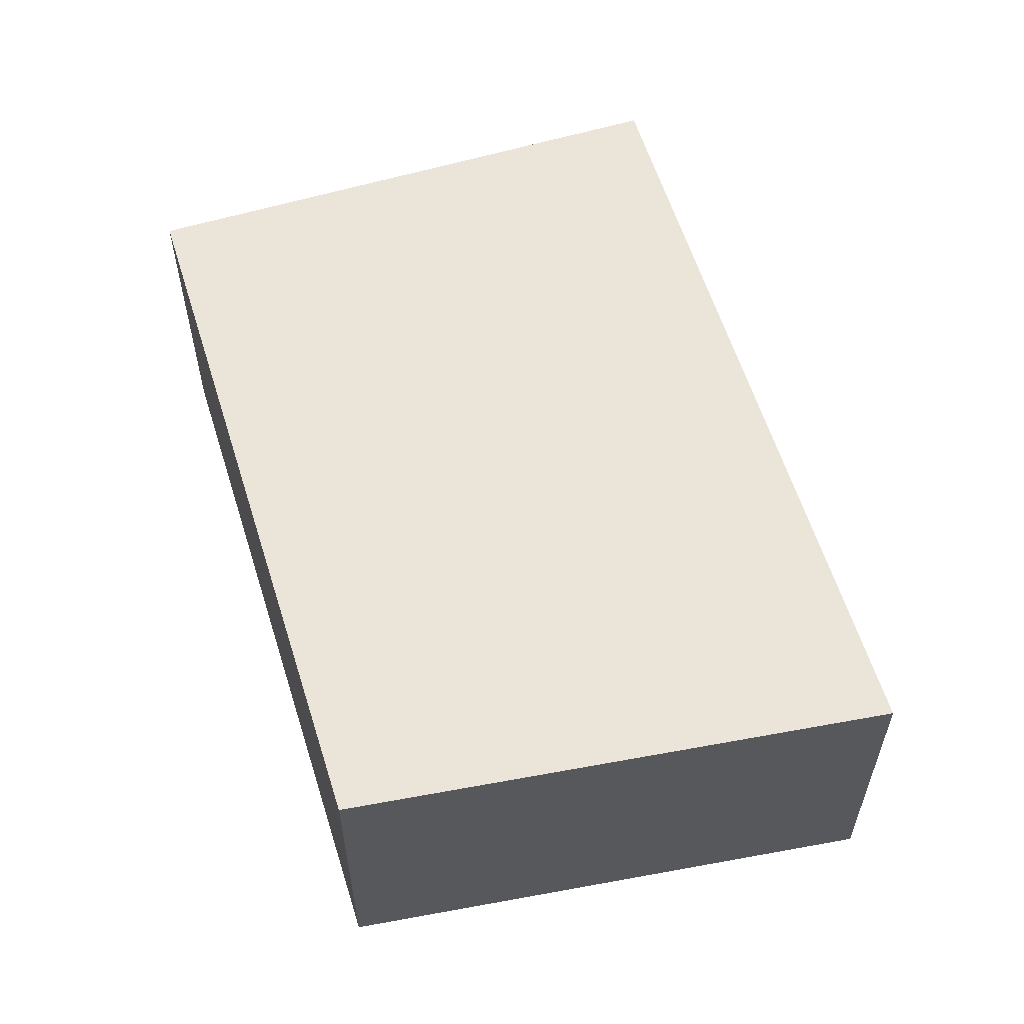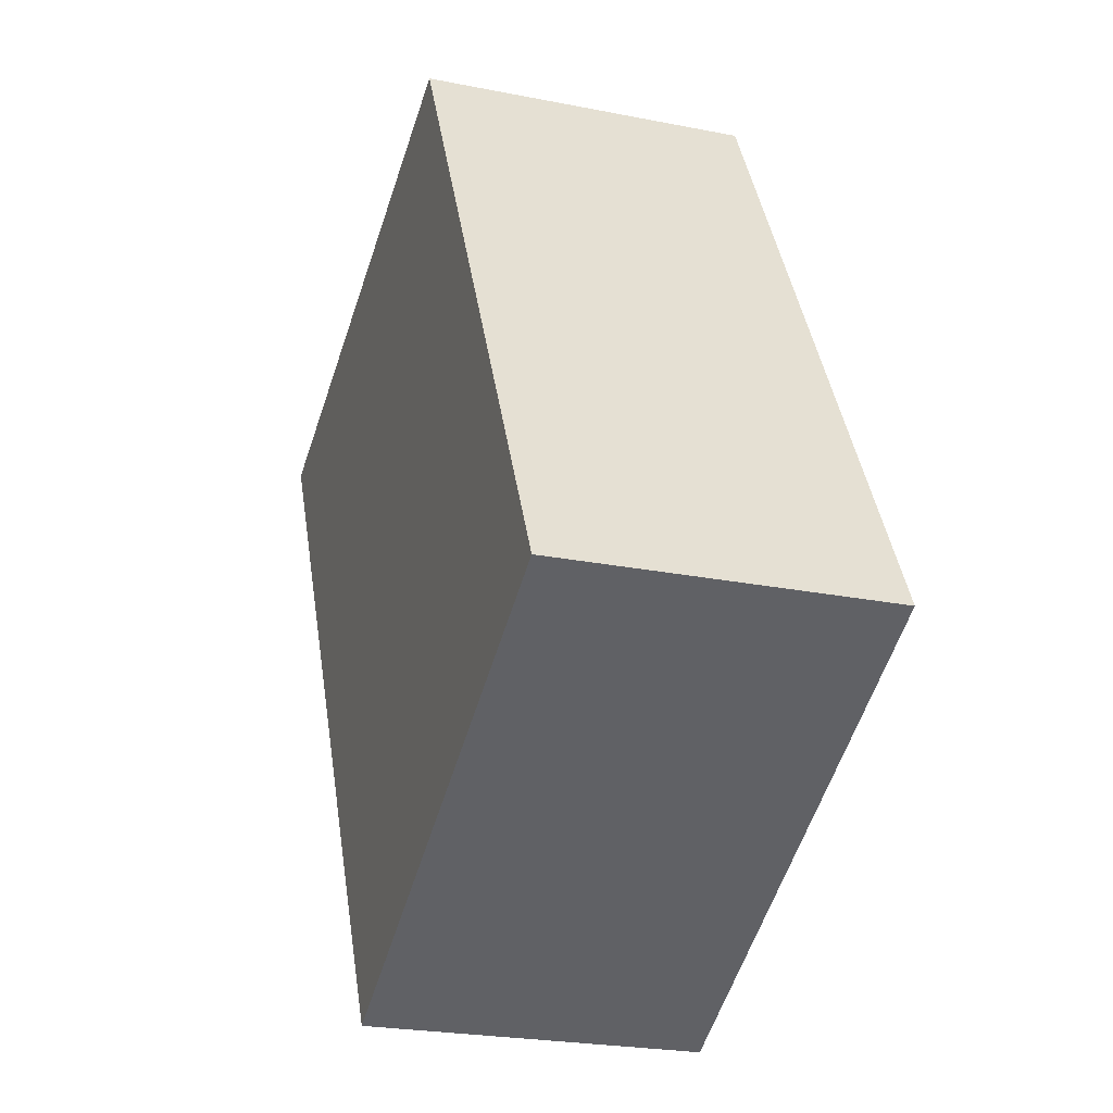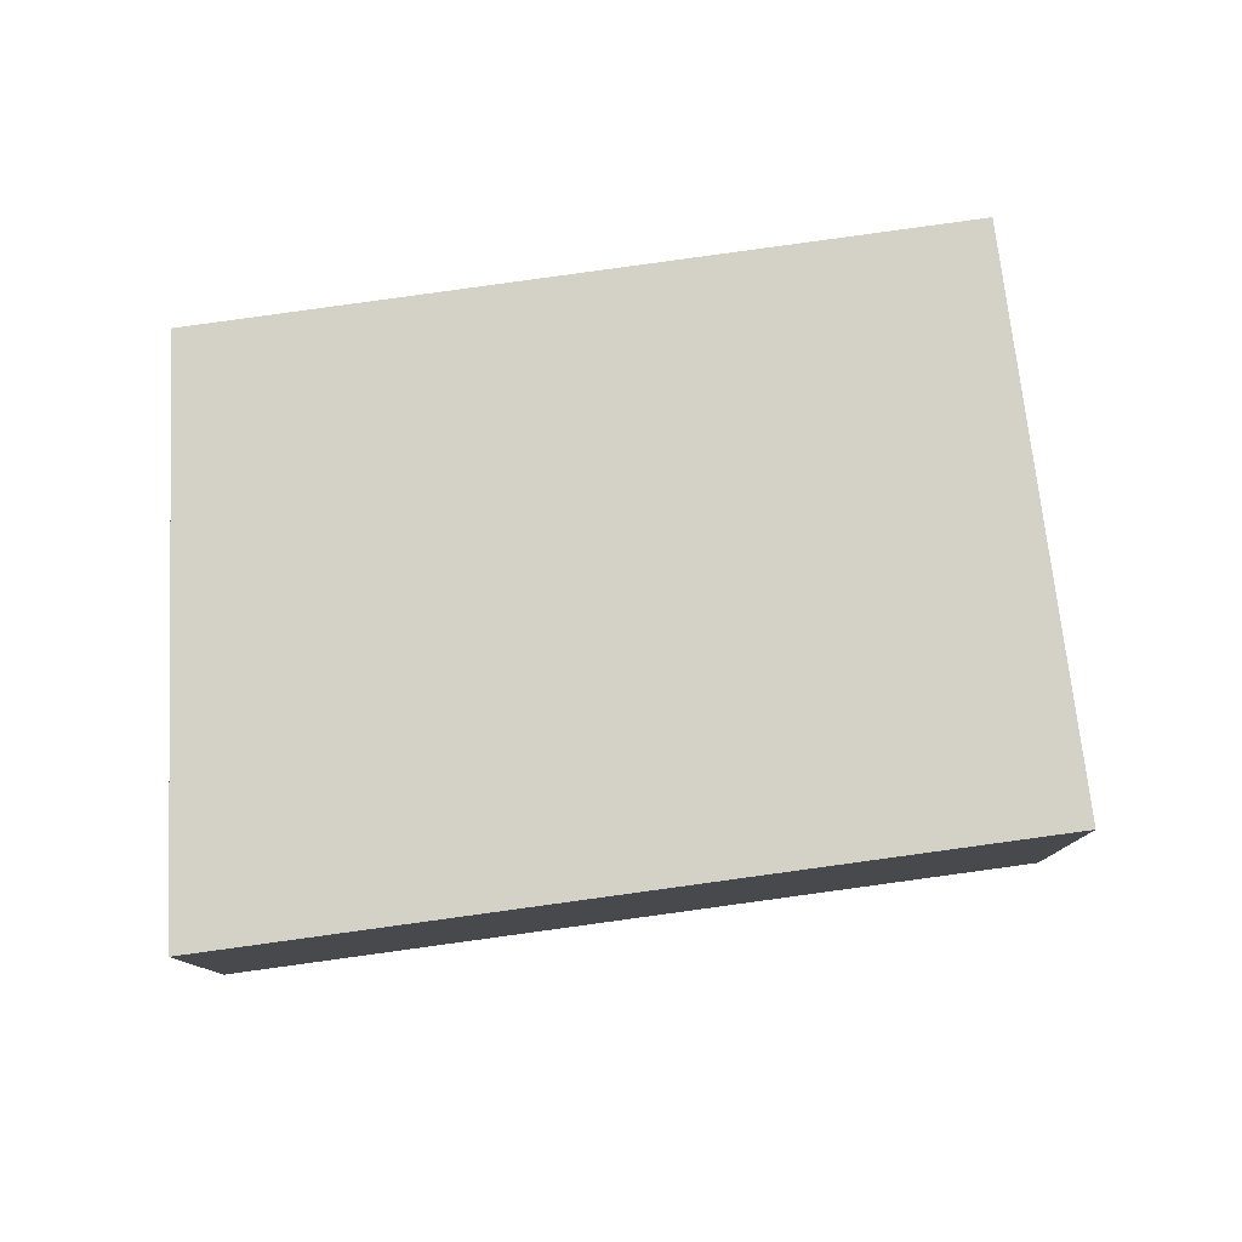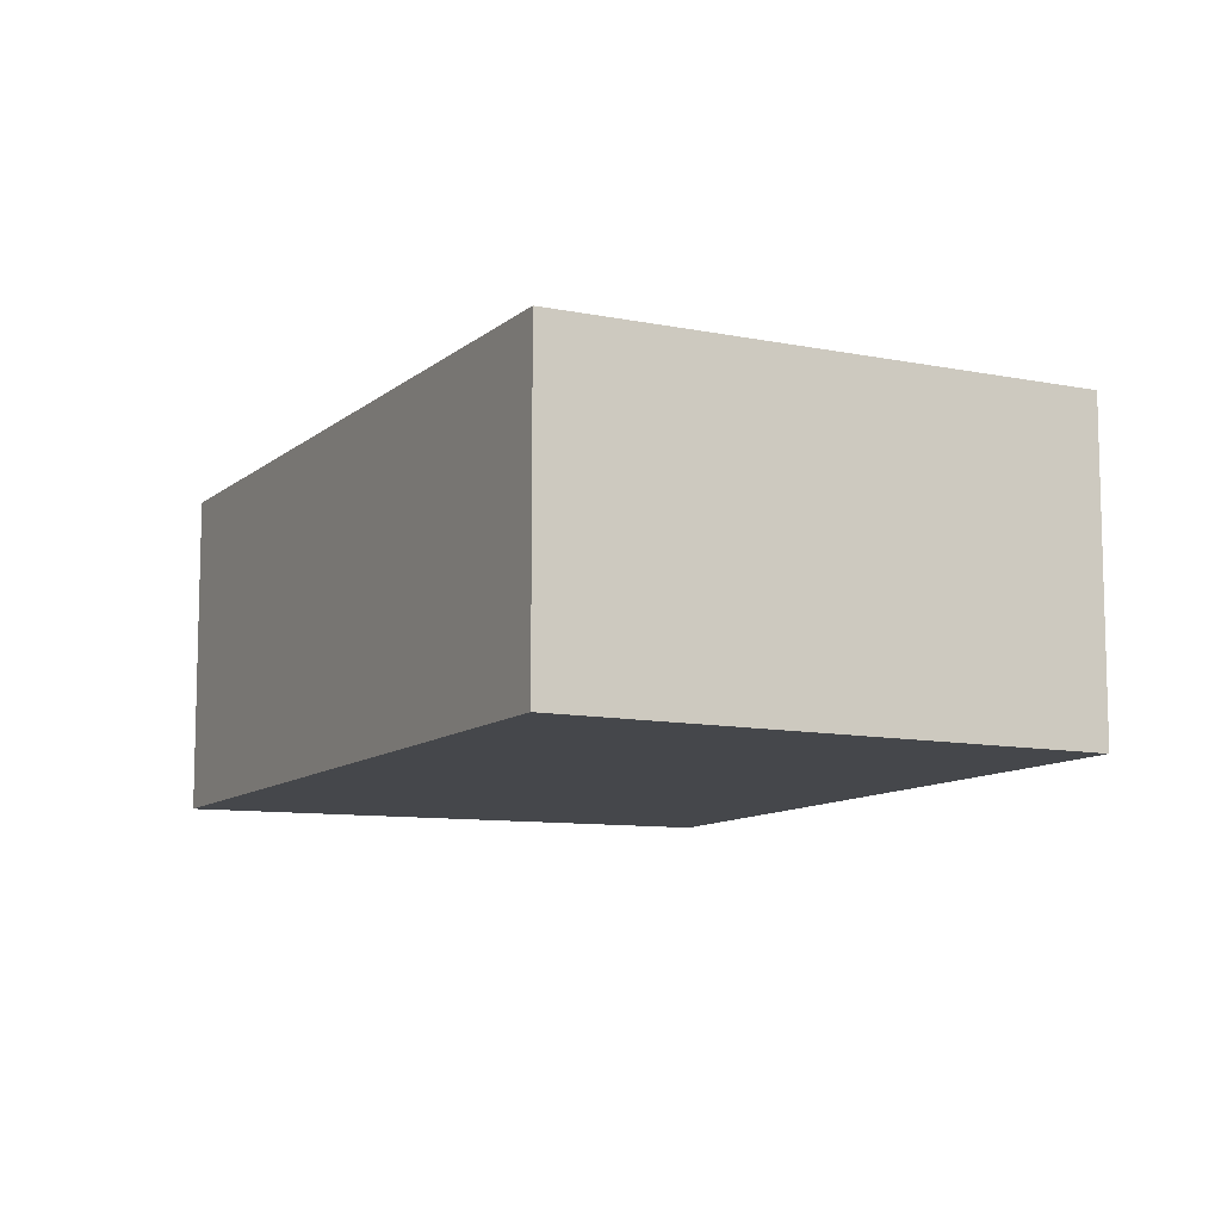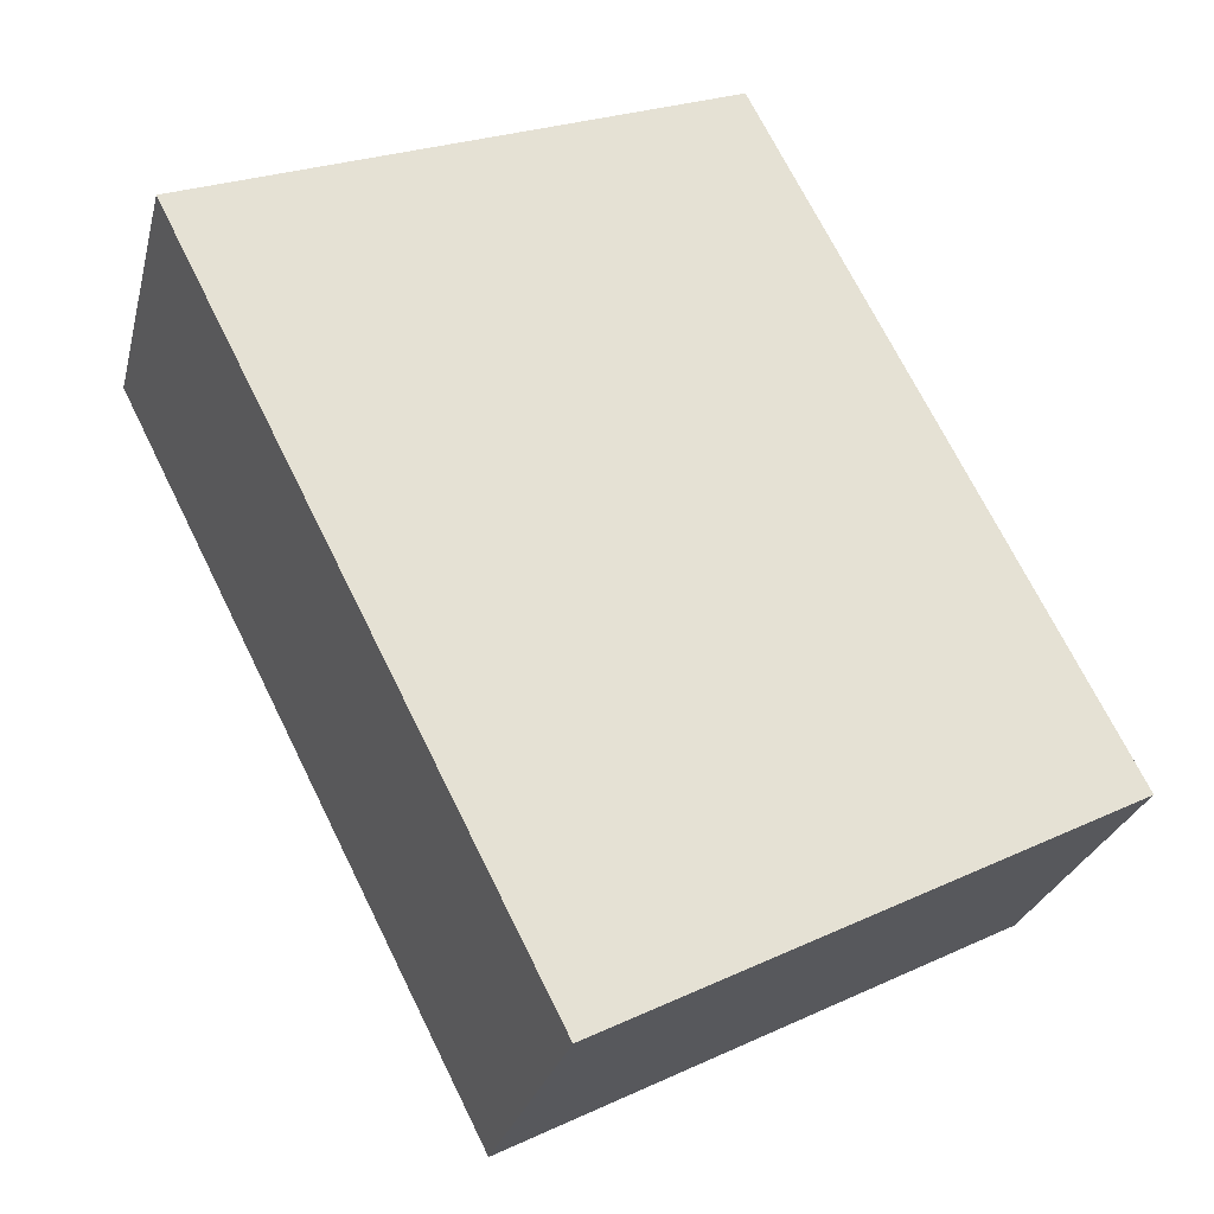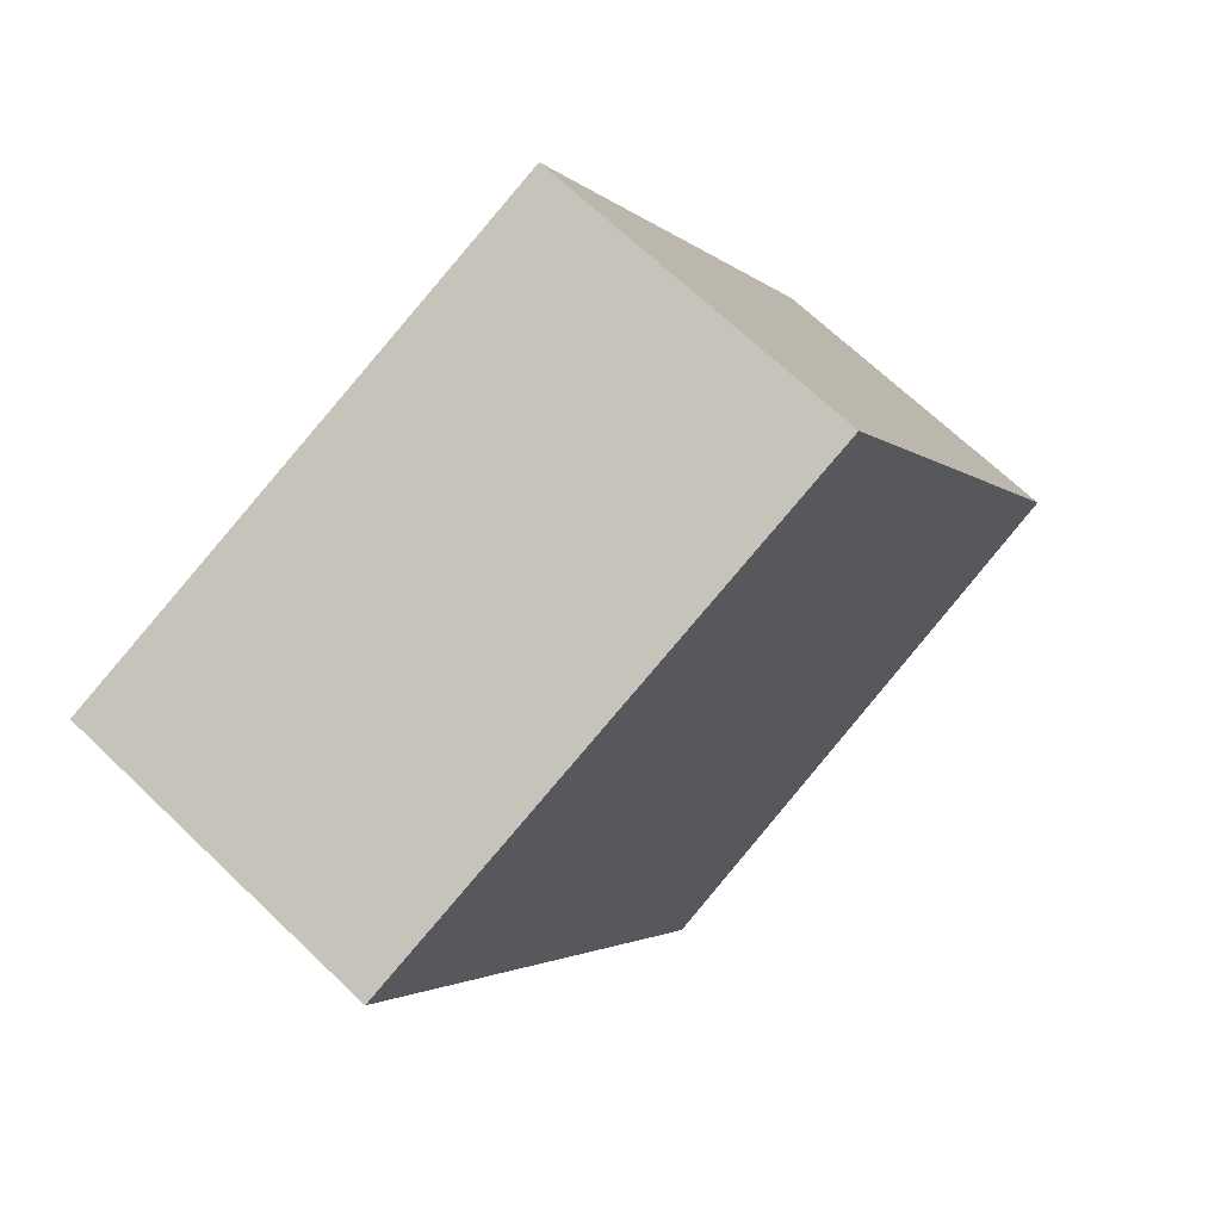
<metadata>
{"format":"obj","ext":"obj","renderer":"f3d","projection":"perspective","resolution":1024,"background":"white","views":[{"elev":59.2,"azim":9.9,"up":"+Y"},{"elev":-24.1,"azim":-108.3,"up":"+Z"},{"elev":79.8,"azim":109.2,"up":"+Y"},{"elev":-10.3,"azim":179.5,"up":"+Y"},{"elev":-26.5,"azim":166.5,"up":"+Z"},{"elev":67.6,"azim":133.9,"up":"+Z"}]}
</metadata>
<code>
v  5.83 3.82 -2.97
v  3.99 3.82 7.76
v  10.12 3.82 5.45
v  0 3.82 2.339e-16
v  0 0 0
v  3.99 -4.752e-16 7.76
v  10.12 -3.337e-16 5.45
v  5.83 1.819e-16 -2.97
g defaultobject
f 1 2 3
f 2 1 4
f 5 2 4
f 2 5 6
f 6 3 2
f 3 6 7
f 7 1 3
f 1 7 8
f 8 4 1
f 4 8 5
f 8 6 5
f 6 8 7

</code>
